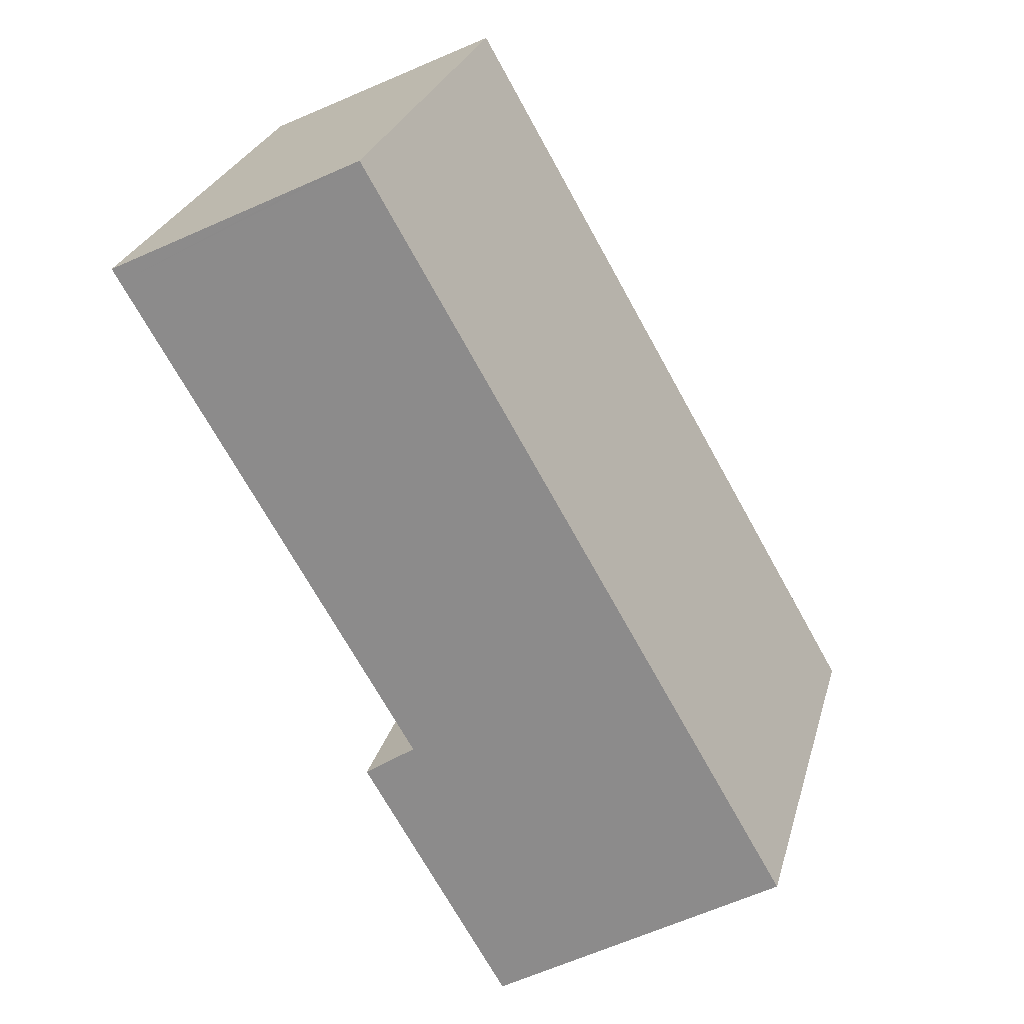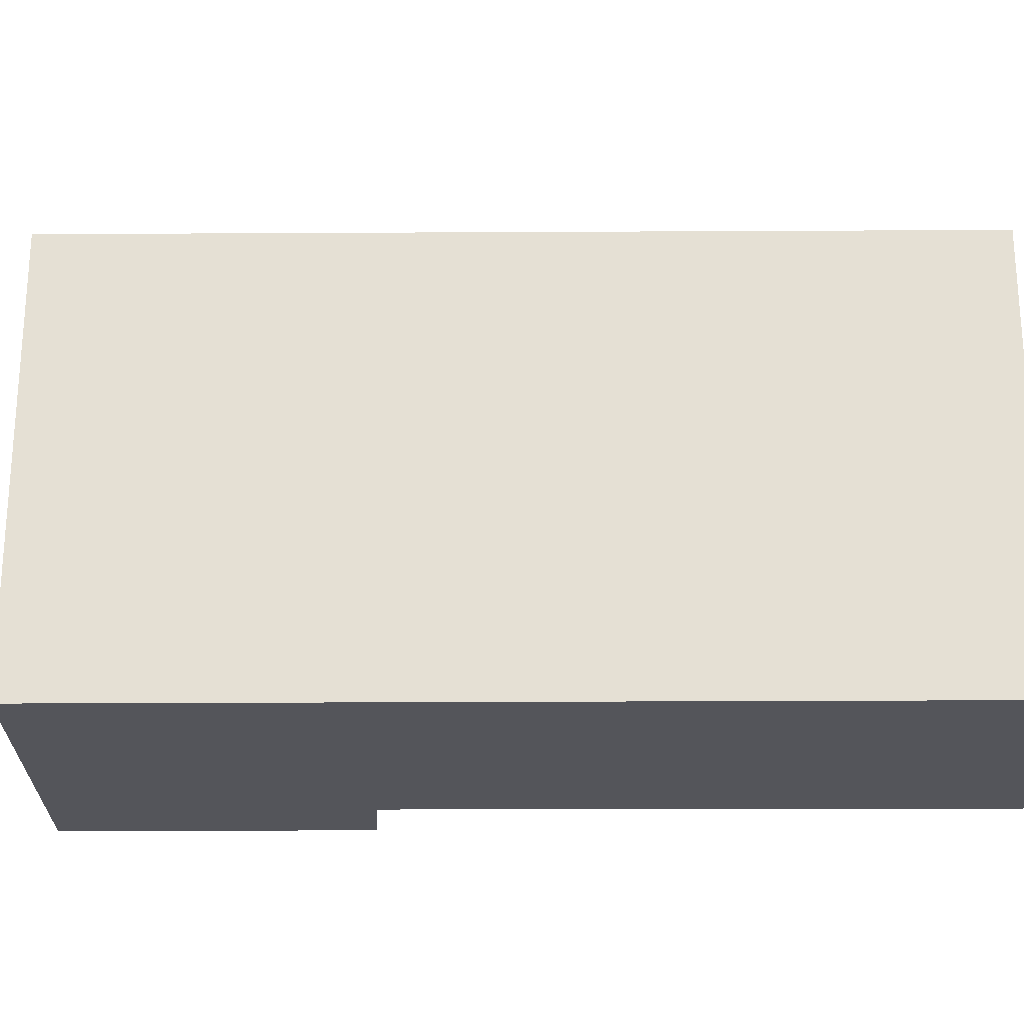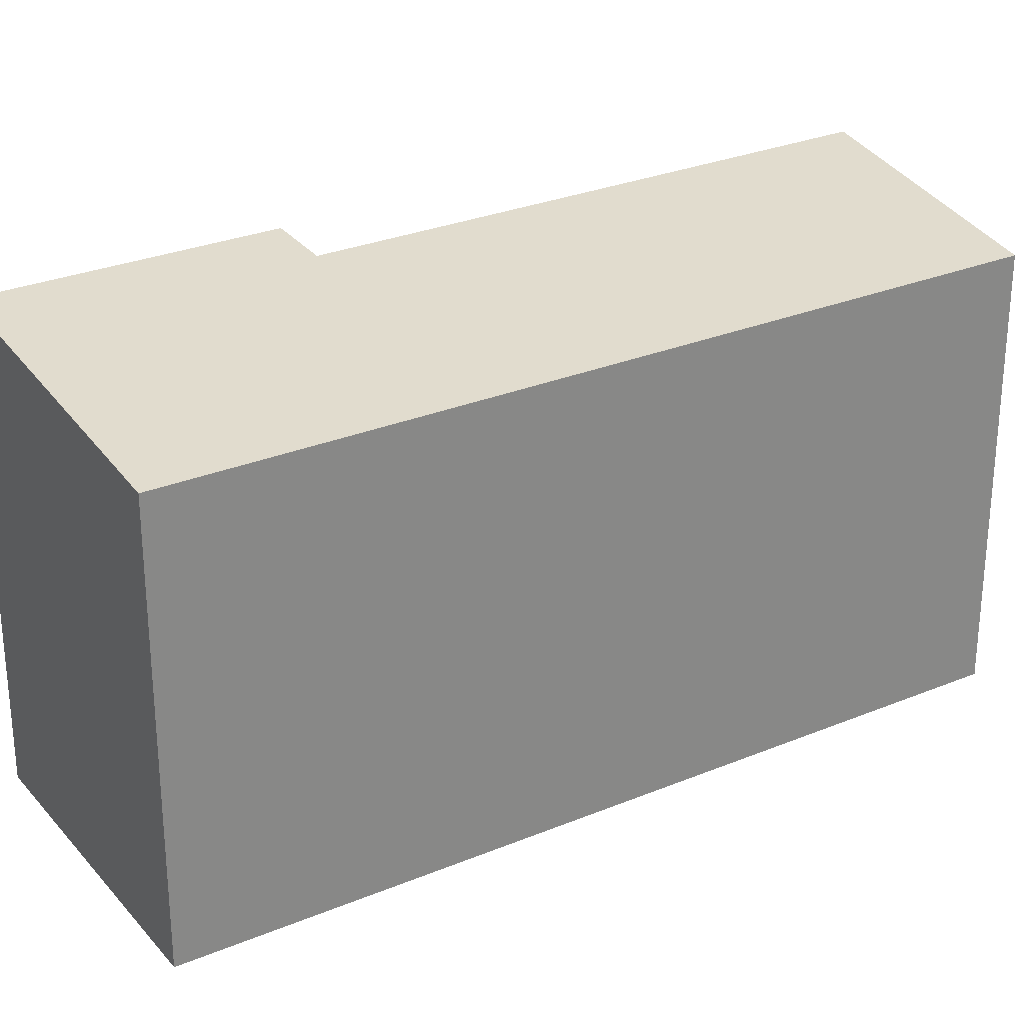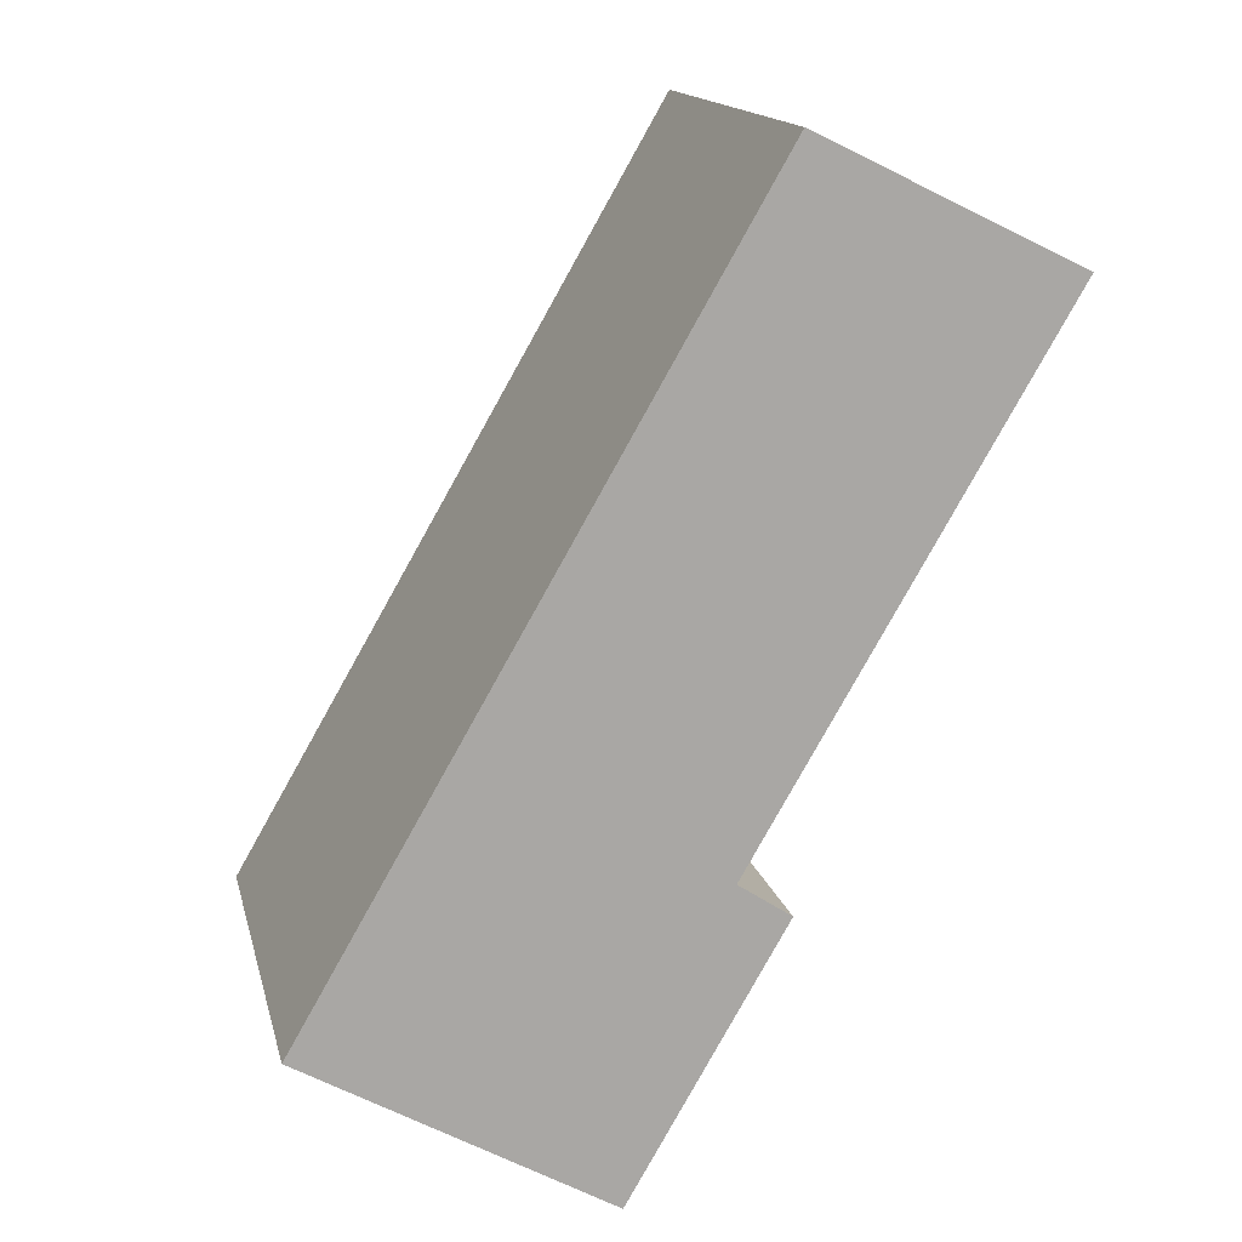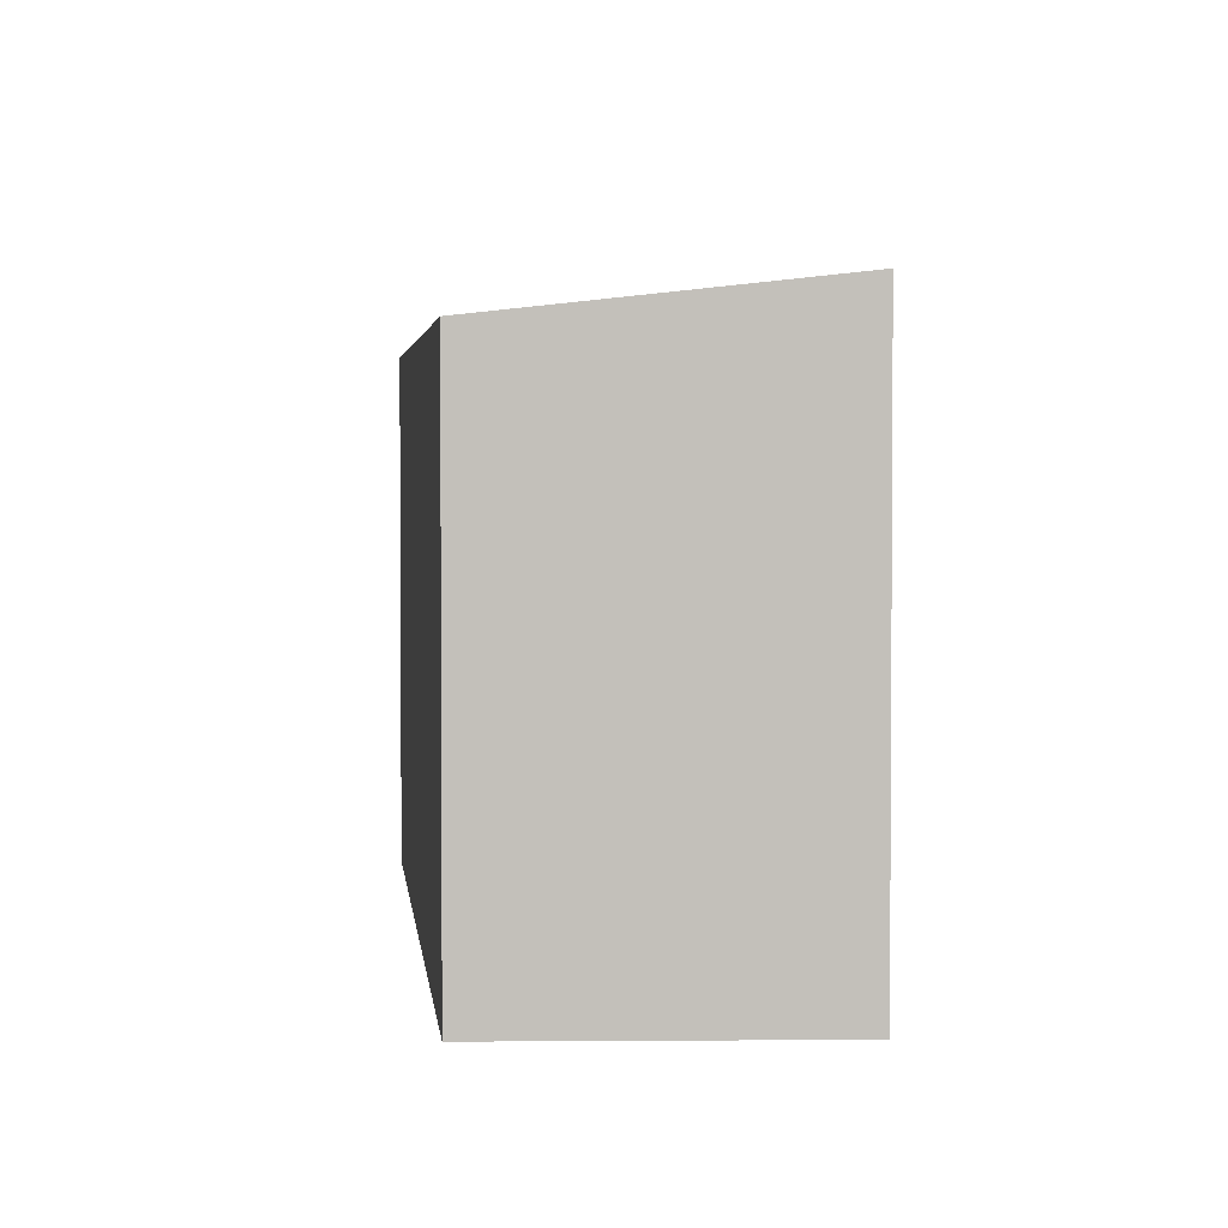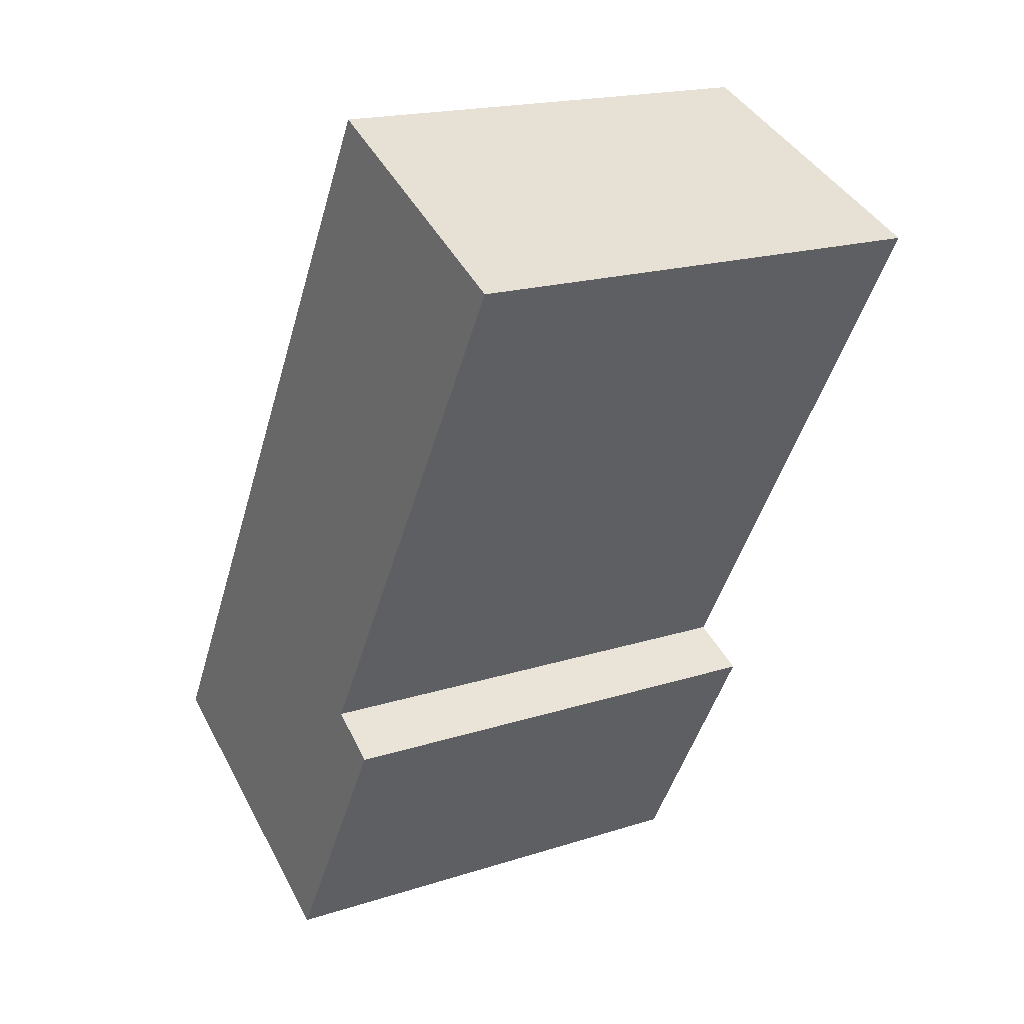
<metadata>
{"format":"obj","ext":"obj","renderer":"f3d","projection":"perspective","resolution":1024,"background":"white","views":[{"elev":27.4,"azim":-165.2,"up":"+Z"},{"elev":-25.0,"azim":-59.5,"up":"+Y"},{"elev":28.2,"azim":-92.2,"up":"+Y"},{"elev":15.2,"azim":-12.8,"up":"+Z"},{"elev":2.9,"azim":24.5,"up":"+Y"},{"elev":18.4,"azim":58.1,"up":"+Z"}]}
</metadata>
<code>
v  0 6.294 3.854e-16
v  6.178 6.796 1.293
v  4.081 6.797 -2.339
v  5.468 6.705 1.764
v  6.144 6.289 10.65
v  9.542 6.706 8.754
v  6.697 6.355 10.38
v  9.652 6.706 8.943
v  4.081 1.432e-16 -2.339
v  6.178 -7.917e-17 1.293
v  9.652 -5.476e-16 8.943
v  5.468 -1.08e-16 1.764
v  9.542 -5.36e-16 8.754
v  0 0 0
v  6.144 -6.524e-16 10.65
v  6.697 -6.359e-16 10.38
g defaultobject
f 1 2 3
f 2 1 4
f 4 1 5
f 4 5 6
f 6 5 7
f 6 7 8
f 2 9 3
f 9 2 10
f 11 6 8
f 6 11 4
f 4 11 12
f 12 11 13
f 9 1 3
f 1 9 14
f 14 5 1
f 5 14 15
f 7 11 8
f 11 7 5
f 11 5 15
f 11 15 16
f 4 10 2
f 10 4 12
f 14 16 15
f 16 14 11
f 11 14 13
f 13 14 12
f 12 14 10
f 10 14 9

</code>
